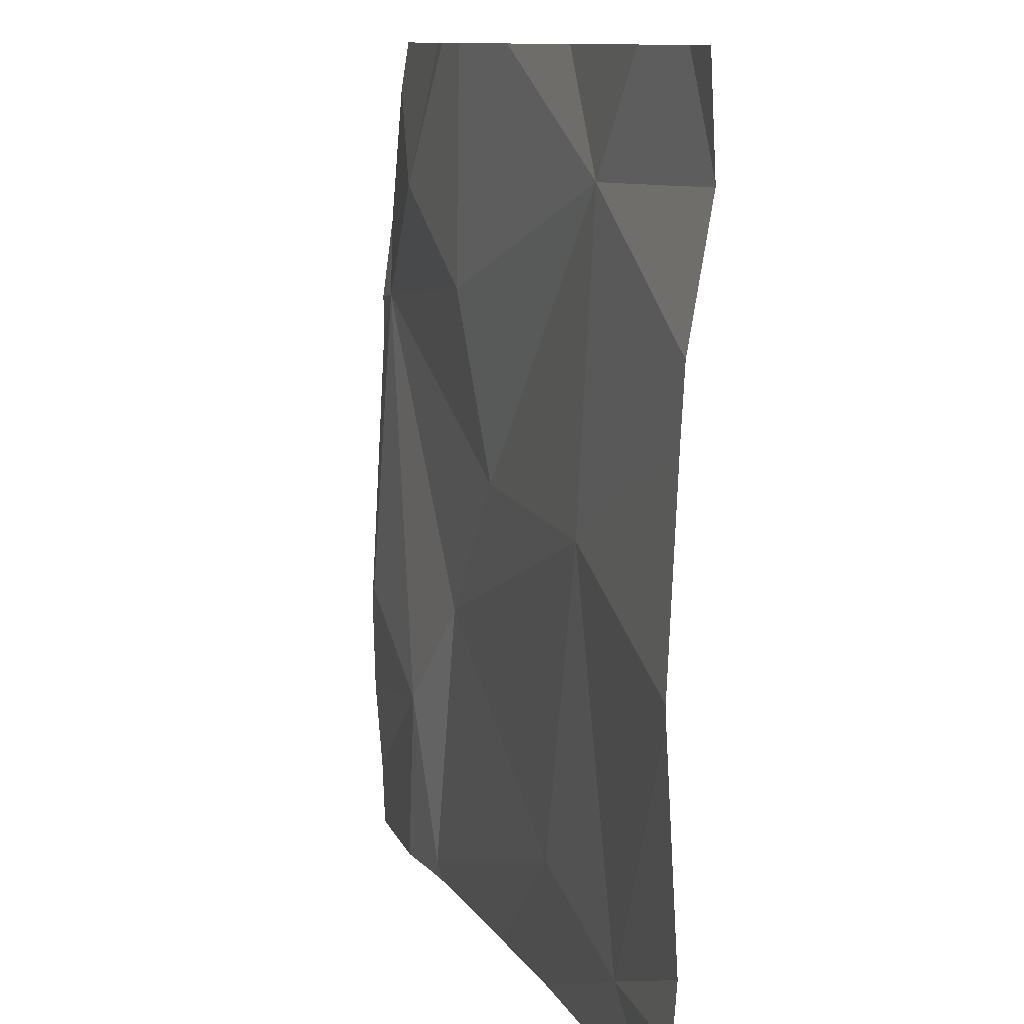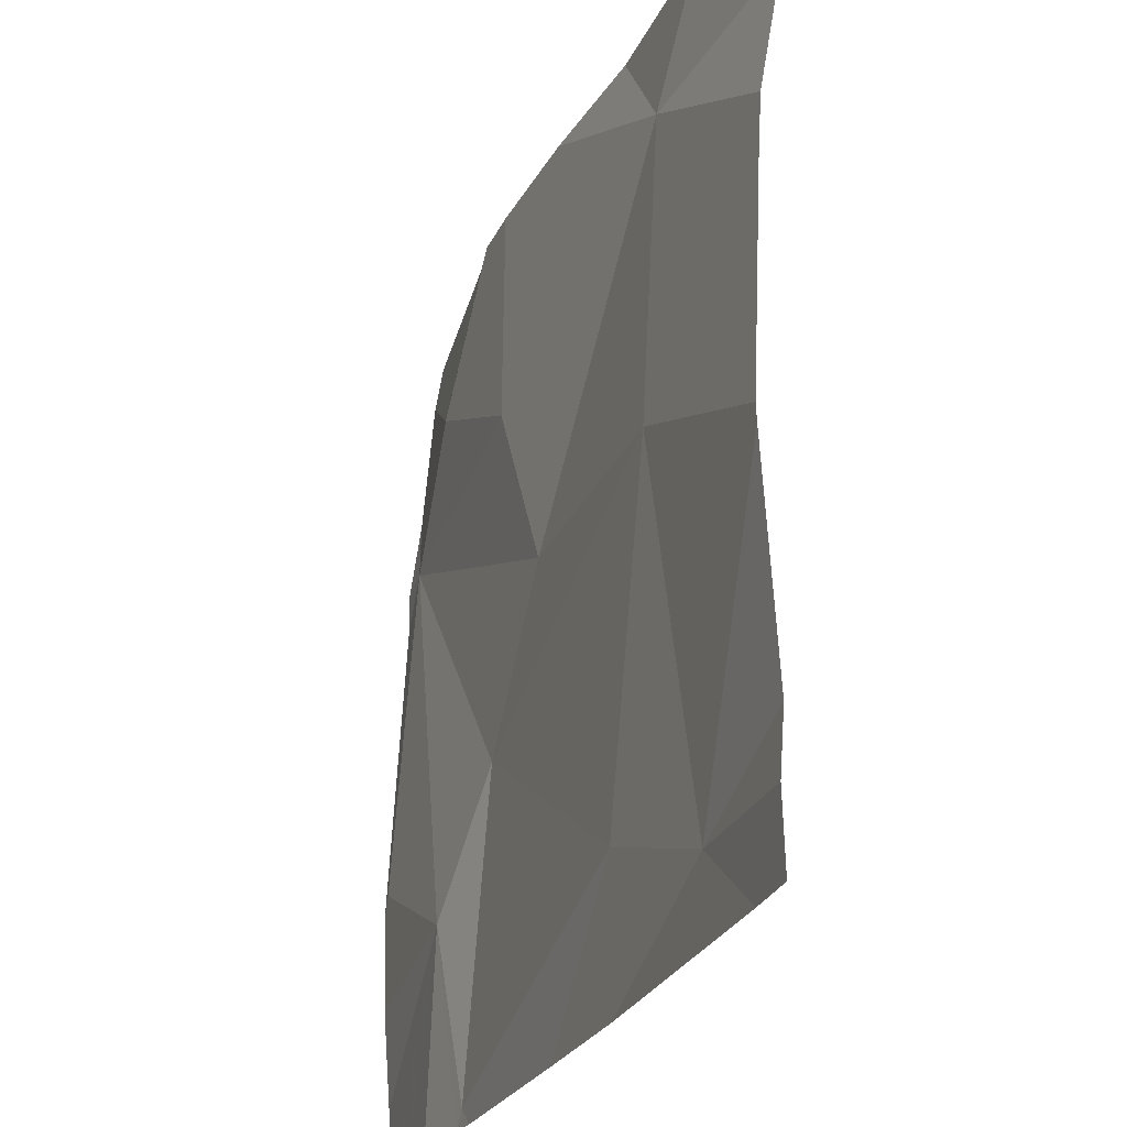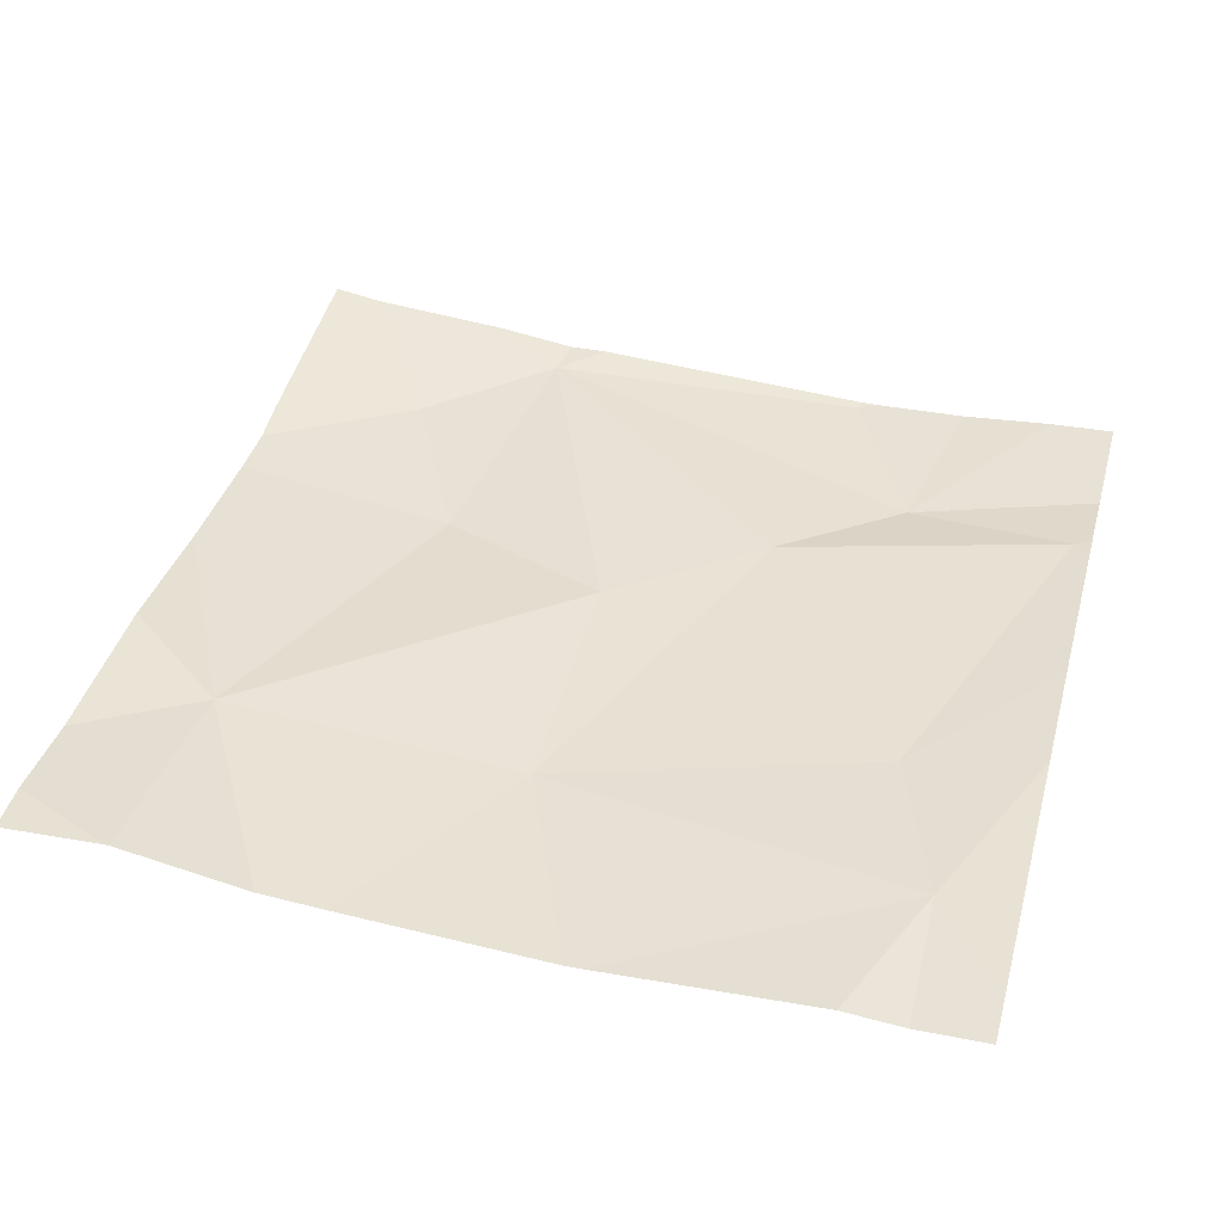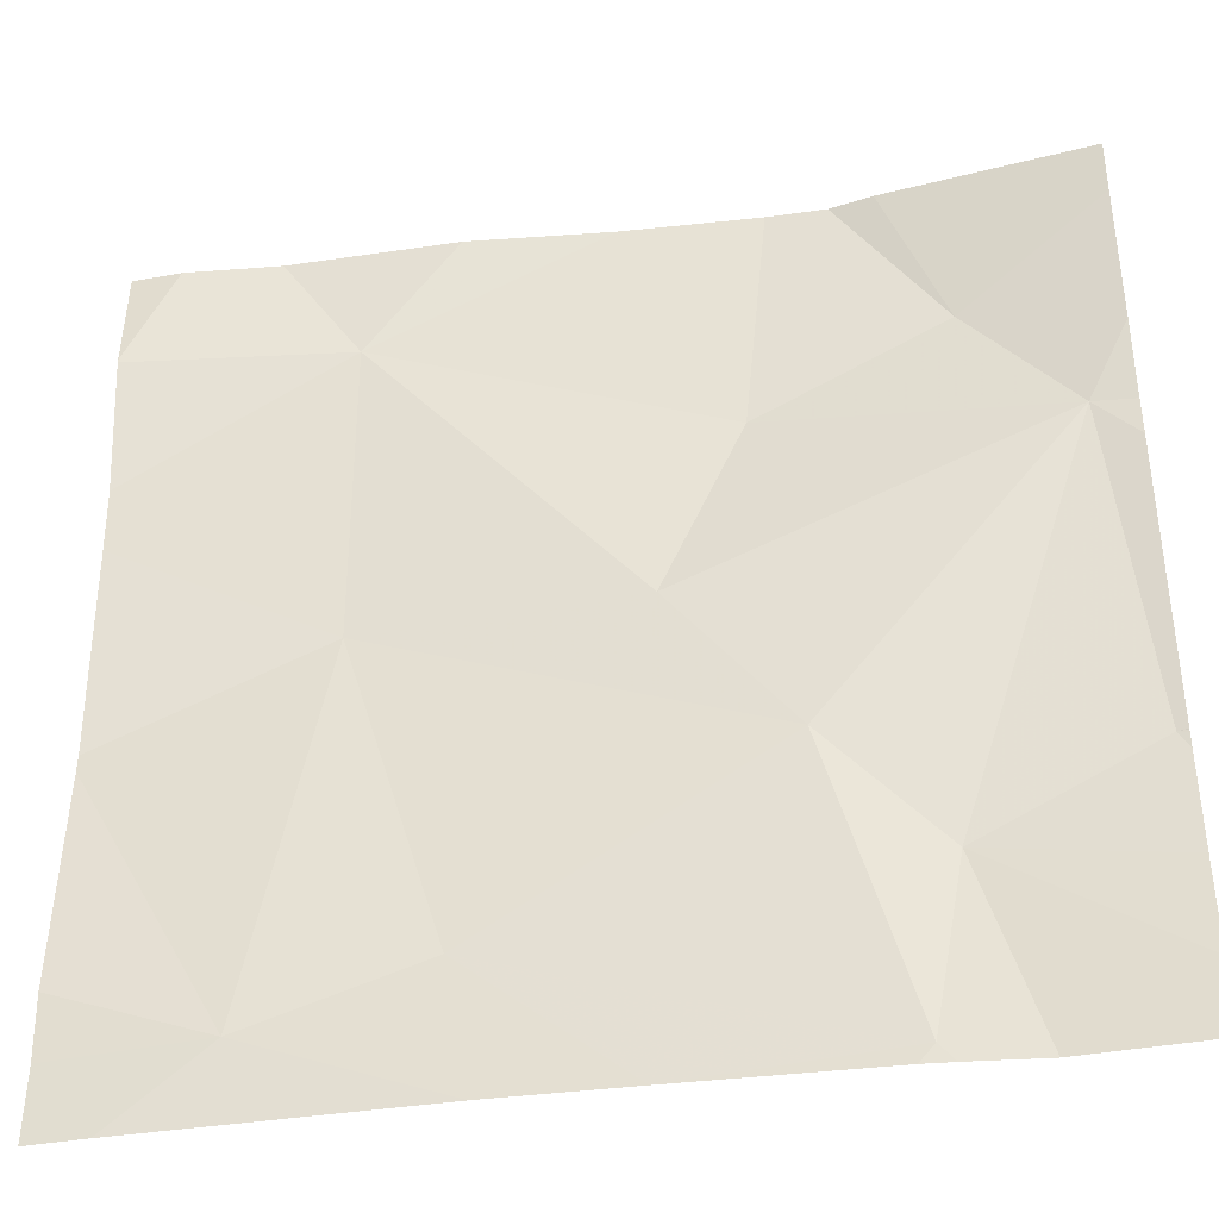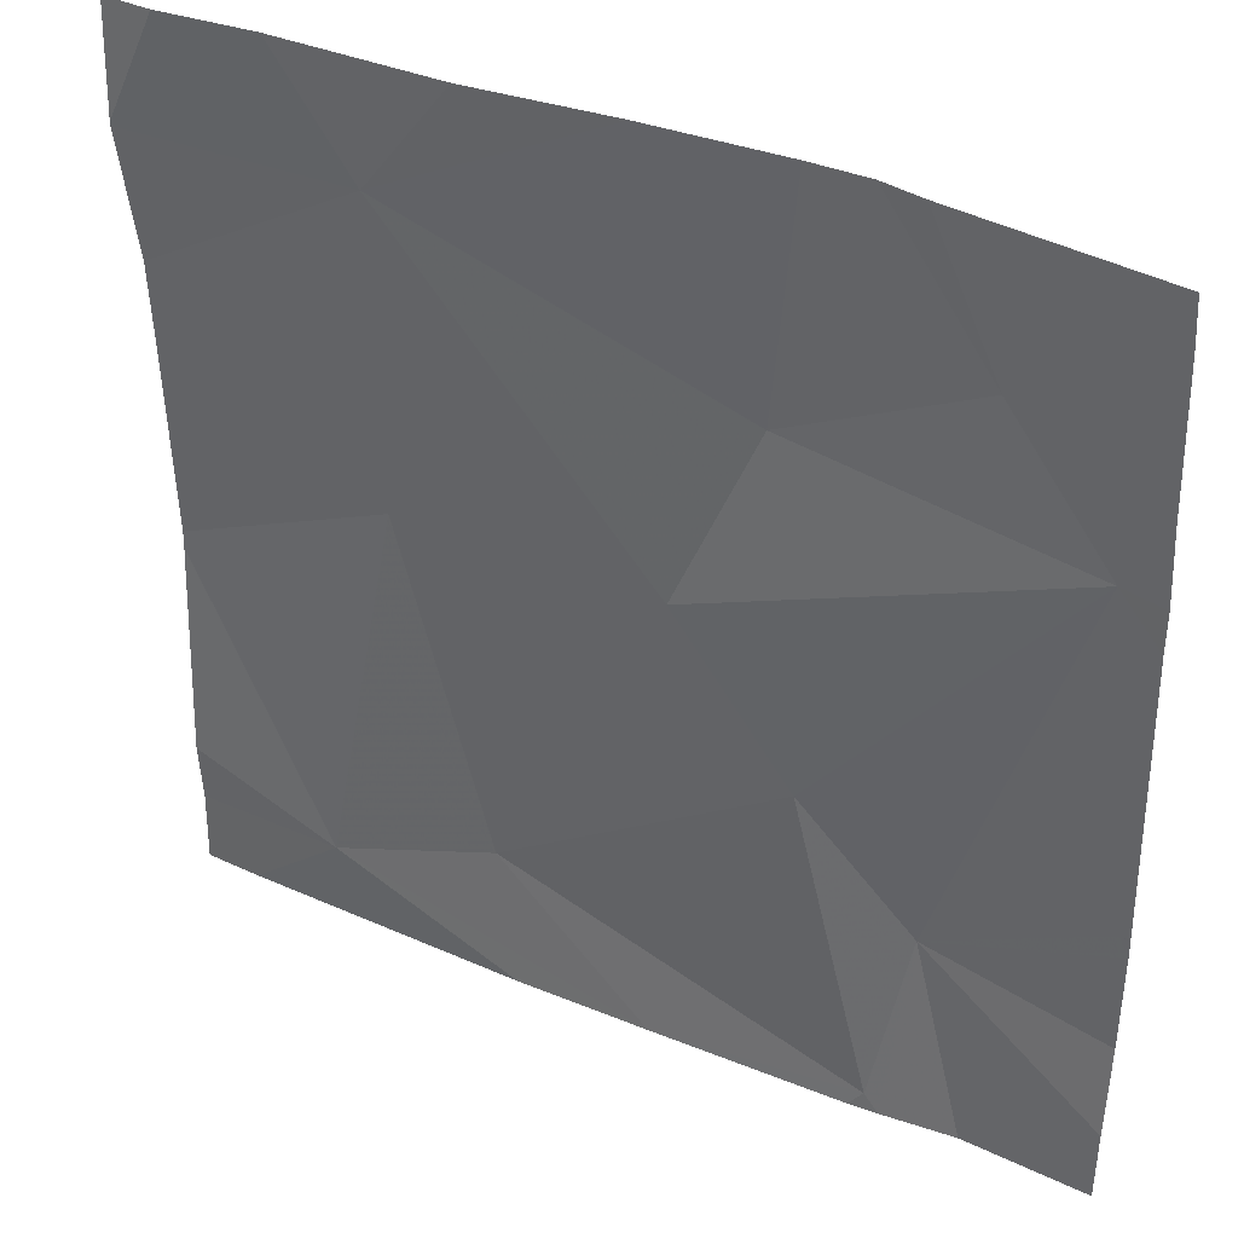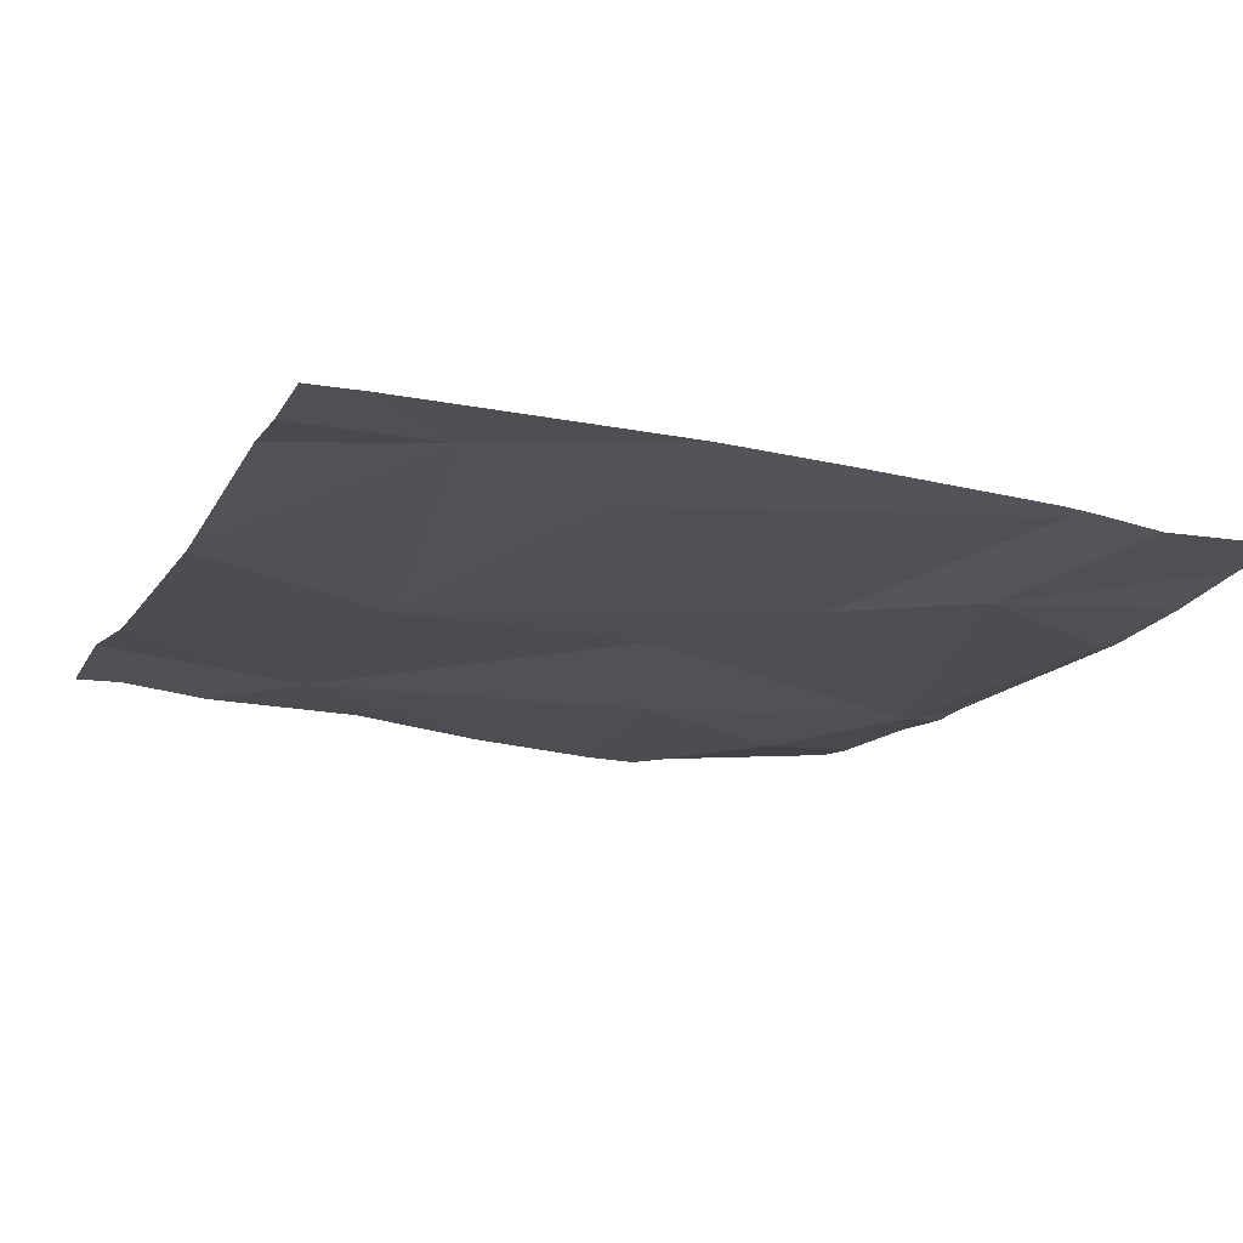
<metadata>
{"format":"obj","ext":"obj","renderer":"f3d","projection":"perspective","resolution":1024,"background":"white","views":[{"elev":10.7,"azim":-108.1,"up":"+Y"},{"elev":-26.3,"azim":-110.3,"up":"+Y"},{"elev":40.1,"azim":-75.0,"up":"+Z"},{"elev":-39.5,"azim":10.3,"up":"+Y"},{"elev":37.0,"azim":29.1,"up":"+Y"},{"elev":-18.4,"azim":-22.4,"up":"+Z"}]}
</metadata>
<code>
v -103.6 240.9 483.3
v -103.9 240.8 483.3
v -103.1 240.3 483.2
v -103.1 240 483.3
v -103.1 240.9 483.3
v -103.9 240 483.3
v -103.9 240.5 483.3
v -103.8 240.1 483.3
v -103.5 240.3 483.3
v -103.6 240.5 483.3
v -103.2 240.6 483.3
v -103.5 240.7 483.2
v -103.1 240.7 483.3
v -103.1 240.3 483.2
v -103.1 240.3 483.2
v -103.3 240.8 483.3
v -103.8 240.9 483.3
v -103.9 240.9 483.3
v -103.3 240.2 483.2
v -103.4 240 483.3
v -103.4 240 483.3
v -103.2 240.3 483.2
v -103.4 240 483.3
v -103.3 240 483.3
v -103.5 240.9 483.3
v -103.1 240 483.3
v -103.7 240 483.3
v -103.6 240 483.3
v -103.2 240 483.3
v -103.9 240 483.3
v -104.1 240.8 483.3
v -104.1 240.8 483.3
v -104.1 240.3 483.3
v -104.1 240.1 483.3
v -104.1 240 483.3
v -104.1 240.6 483.3
v -104.1 240.4 483.3
v -104.1 240.7 483.3
v -103.4 240.9 483.3
v -103.4 240.9 483.3
v -103.1 240.2 483.2
v -103.1 240.6 483.3
v -103.1 240.6 483.3
v -103.1 240.1 483.2
v -103.1 240.3 483.2
v -104 240 483.3
v -104.1 240 483.3
v -104 240.9 483.3
v -104.1 240.9 483.3
v -103.3 240.9 483.3
v -103.1 240.9 483.3
f 31 2 18
f 41 22 19
f 7 6 8
f 10 9 11
f 11 12 10
f 49 31 48
f 48 31 18
f 7 10 2
f 9 10 7
f 3 22 41
f 11 16 12
f 10 12 2
f 28 6 27
f 1 2 25
f 33 7 37
f 19 9 20
f 12 16 39
f 36 2 38
f 8 20 9
f 9 19 11
f 20 8 28
f 8 9 7
f 2 12 25
f 46 6 35
f 5 11 13
f 19 20 21
f 25 12 39
f 40 5 50
f 29 19 24
f 40 16 5
f 41 19 44
f 11 22 14
f 26 4 19
f 11 19 22
f 24 19 21
f 21 20 23
f 26 19 29
f 32 2 31
f 13 11 43
f 33 6 7
f 34 6 33
f 39 16 40
f 23 20 28
f 35 6 34
f 5 16 11
f 15 22 45
f 36 7 2
f 37 7 36
f 27 6 30
f 38 2 32
f 17 2 1
f 14 22 15
f 46 35 47
f 18 2 17
f 42 11 14
f 43 11 42
f 28 8 6
f 44 19 4
f 45 22 3
f 30 6 46
f 50 5 51

</code>
